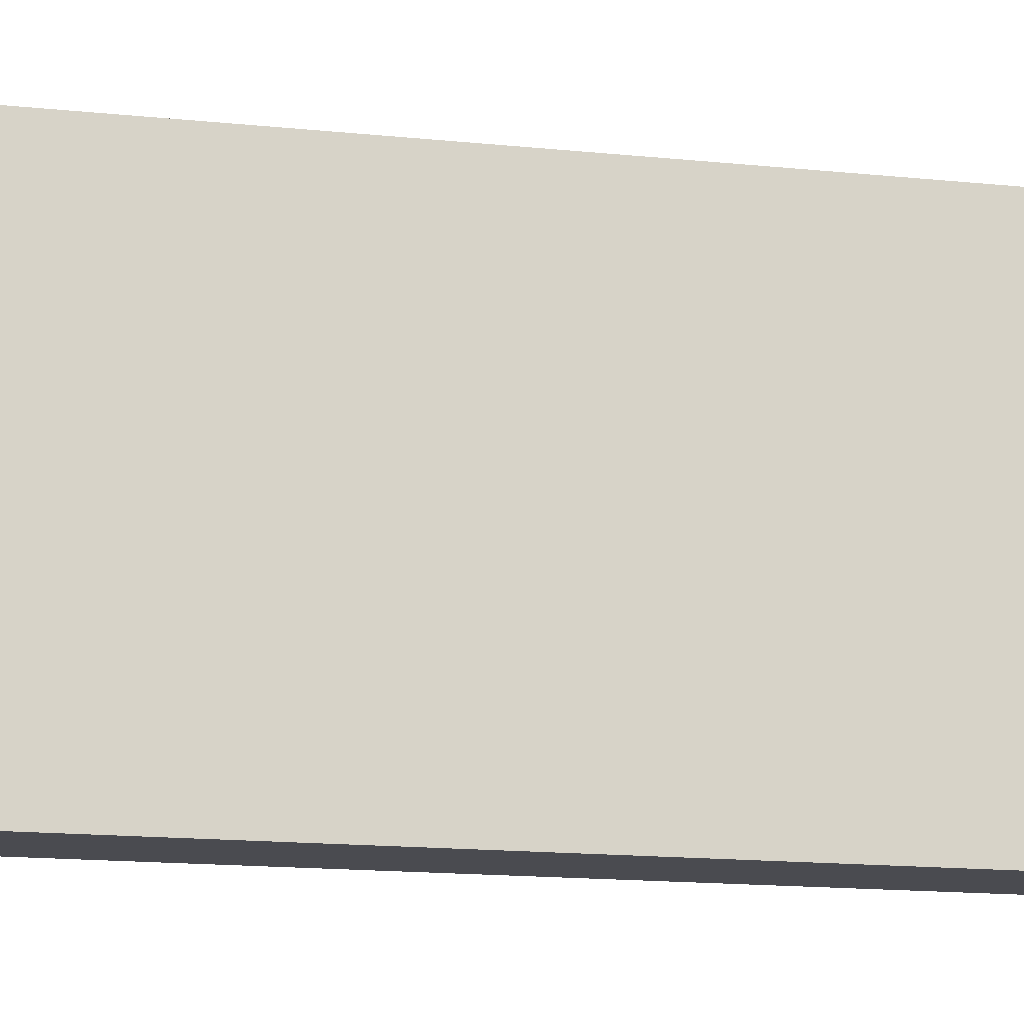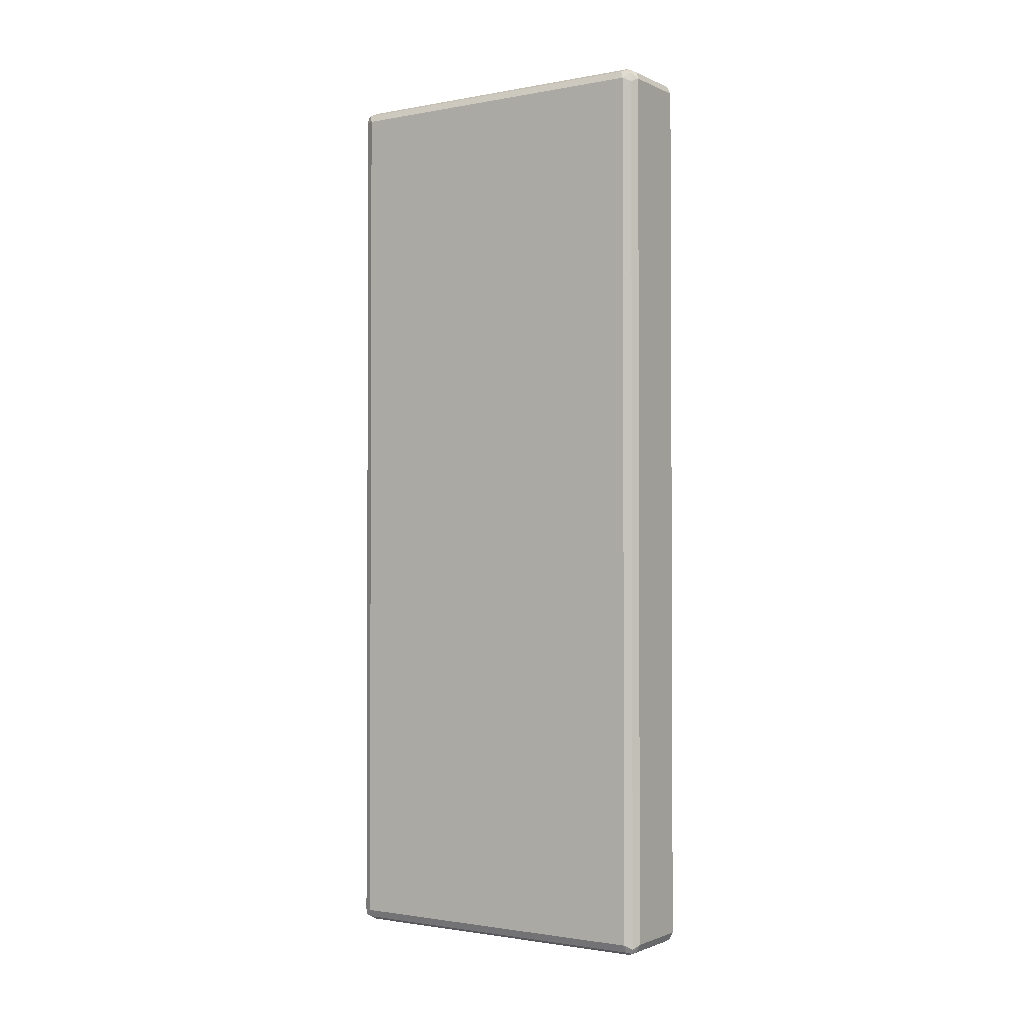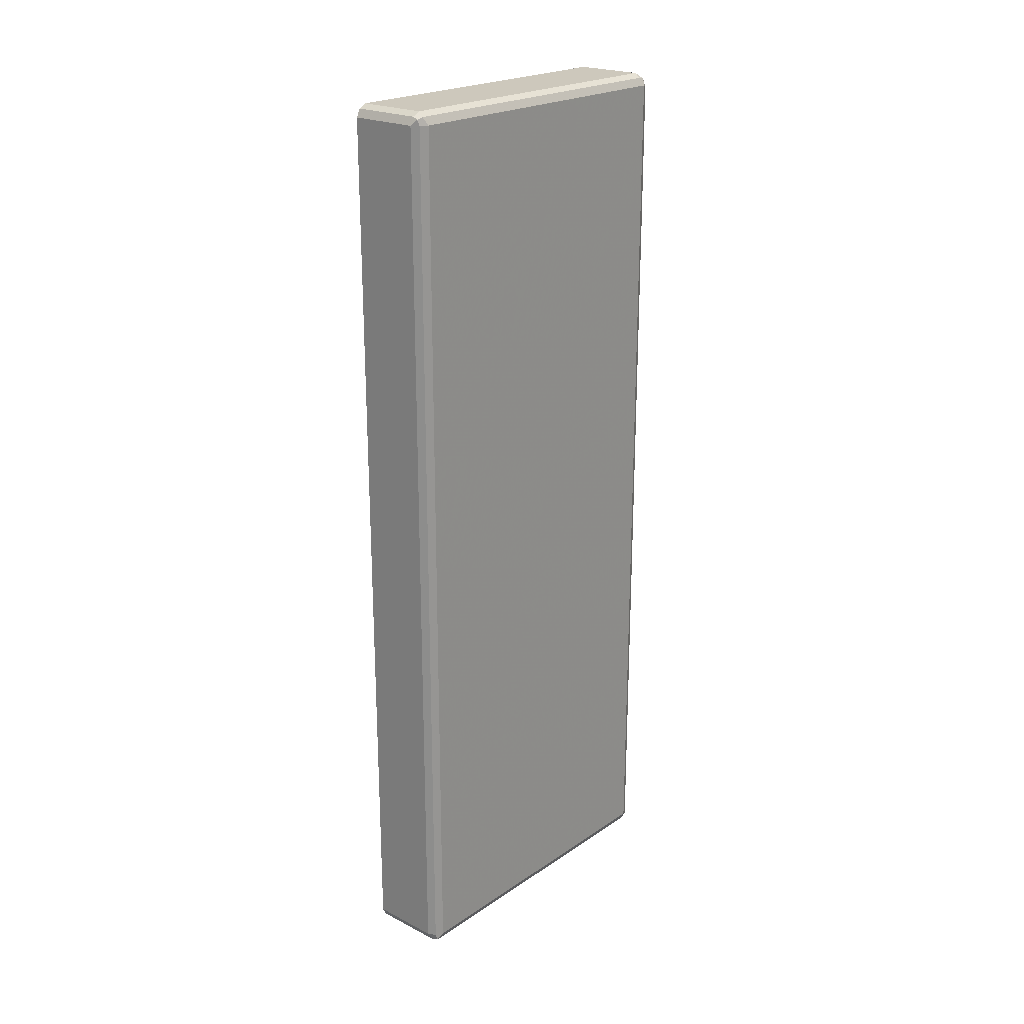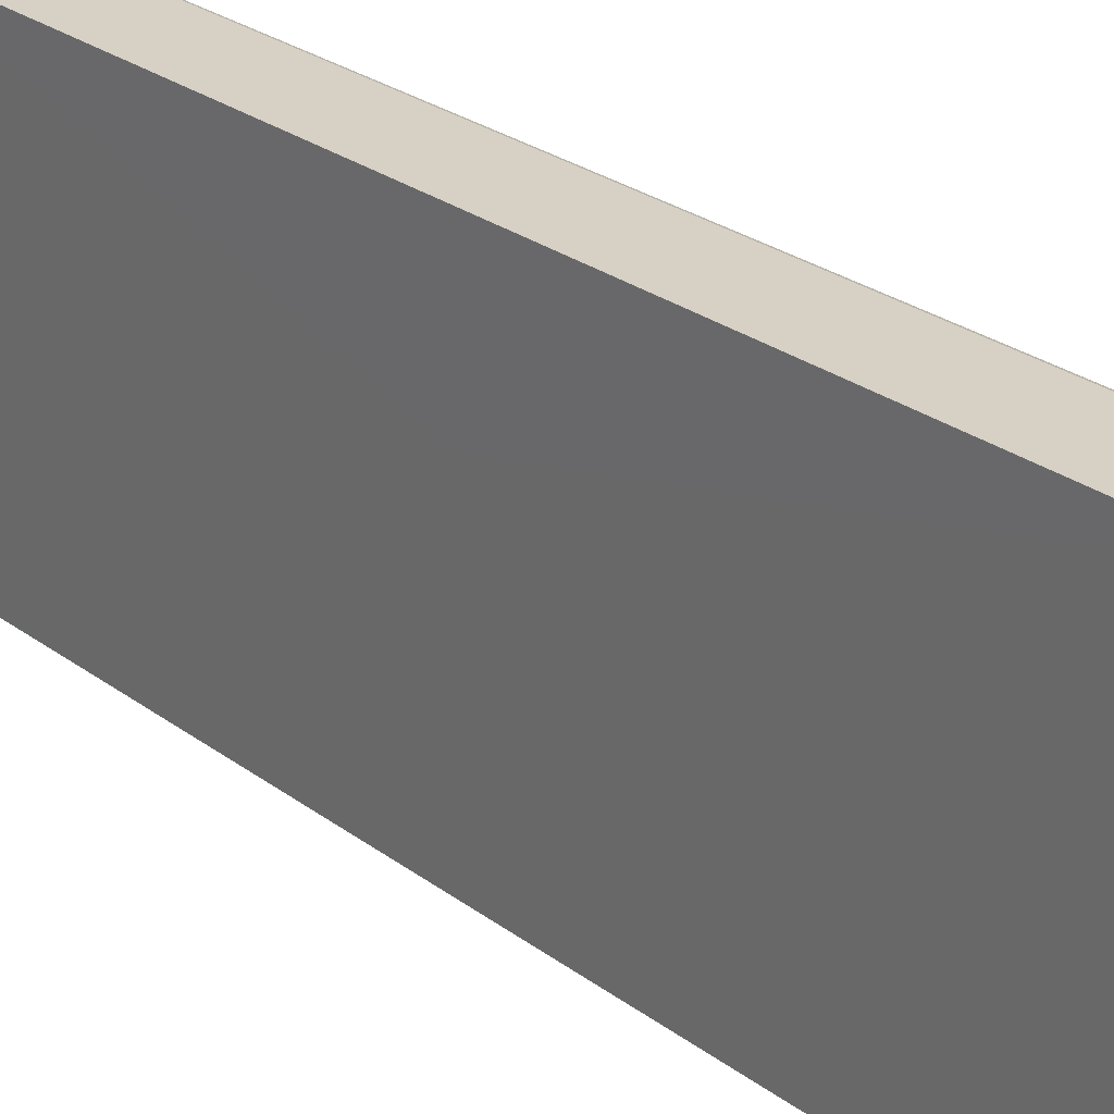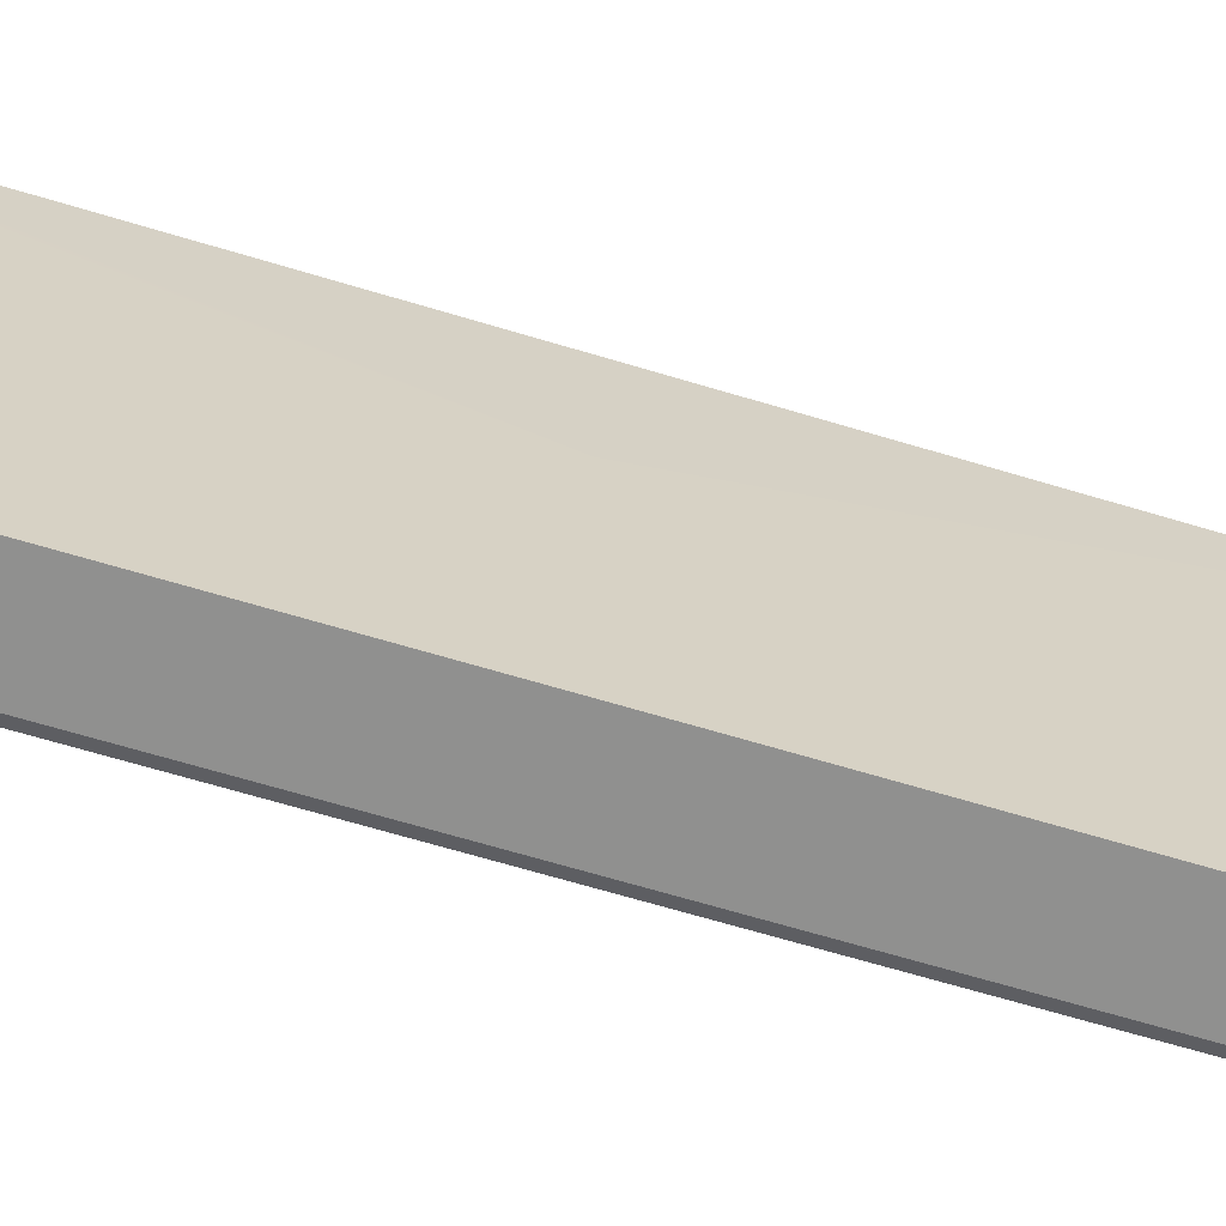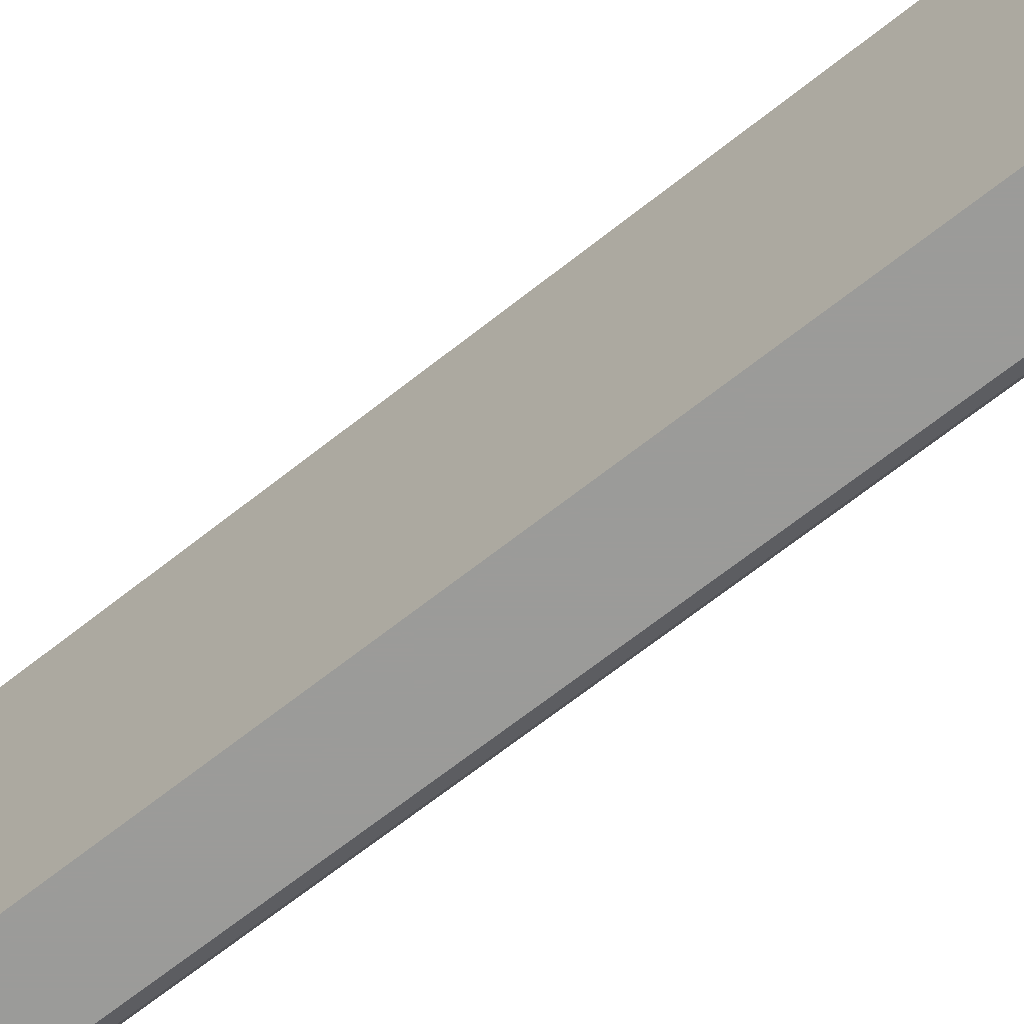
<metadata>
{"format":"obj","ext":"obj","renderer":"f3d","projection":"perspective","resolution":1024,"background":"white","views":[{"elev":-14.6,"azim":-103.1,"up":"+Z"},{"elev":-1.6,"azim":123.4,"up":"+Y"},{"elev":22.2,"azim":41.1,"up":"+Y"},{"elev":26.9,"azim":-41.2,"up":"+Z"},{"elev":-65.5,"azim":-107.0,"up":"+Z"},{"elev":-69.6,"azim":-52.0,"up":"+Z"}]}
</metadata>
<code>
v 0.7107 -0.6001 -0.2369
v 0.7212 -0.6054 -0.2316
v 0.7107 -0.6106 -0.2316
v 0.7186 -0.6119 -0.229
v 0.7212 -0.6106 -0.2211
v 0.7265 -0.6001 -0.2211
v 0.7265 0.6001 -0.2211
v 0.7212 0.02831 -0.2316
v 0.7107 0.6001 -0.2369
v 0.6158 0.6001 -0.2369
v 0.7054 0.6106 -0.2316
v 0.7186 0.608 -0.229
v 0.7212 0.5948 -0.2316
v 0.7212 0.6106 -0.2158
v 0.7107 0.6159 -0.2211
v 0.6158 0.6159 -0.2211
v 0.6158 0.6106 -0.2316
v 0.6154 0.02831 -0.2369
v 0.6154 -0.6001 -0.2369
v 0.6154 -0.6001 0.2369
v 0.6154 0.02831 0.07782
v 0.6158 0.6159 0.2054
v 0.6158 0.6159 0.2211
v 0.6158 0.6106 0.2316
v 0.6158 0.6001 0.2369
v 0.7107 -0.6001 0.2369
v 0.7159 -0.6106 0.2316
v 0.7212 -0.6001 0.2316
v 0.7107 0.6001 0.2369
v 0.7107 0.6106 0.2316
v 0.7186 0.608 0.2329
v 0.7212 0.6001 0.2316
v 0.7212 0.02831 0.2316
v 0.7265 0.6001 0.2211
v 0.7265 -0.6001 0.2211
v 0.7225 -0.608 0.229
v 0.7212 -0.6106 0.2211
v 0.7107 -0.6159 0.2211
v 0.7212 0.6106 0.2263
v 0.7107 0.6159 0.2211
v 0.6159 0.6159 0.2211
v 0.7107 -0.6159 -0.2211
v 0.6154 -0.6159 -0.2211
v 0.6154 -0.6106 -0.2316
v 0.6154 -0.6159 0.2211
v 0.6154 -0.6106 0.2316
f 2 3 1
f 22 40 15
f 41 40 22
f 23 41 22
f 23 24 41
f 24 30 41
f 41 30 40
f 30 39 40
f 31 39 30
f 16 22 15
f 32 33 34
f 31 34 39
f 39 34 7
f 34 35 7
f 6 7 35
f 5 6 35
f 37 5 35
f 37 4 5
f 37 38 4
f 31 32 34
f 18 22 16
f 39 15 40
f 14 15 39
f 9 13 8
f 8 13 7
f 19 10 1
f 3 19 1
f 20 19 45
f 46 27 20
f 46 20 45
f 46 45 27
f 27 45 38
f 38 45 42
f 43 42 45
f 43 45 19
f 44 43 19
f 44 19 3
f 44 3 43
f 3 42 43
f 4 42 3
f 4 38 42
f 14 39 7
f 37 27 38
f 36 28 27
f 24 25 30
f 36 37 35
f 17 10 18
f 17 18 16
f 17 16 11
f 11 16 15
f 12 11 15
f 12 15 14
f 12 14 7
f 12 7 13
f 12 13 9
f 12 9 11
f 11 9 10
f 9 1 10
f 2 1 9
f 2 9 8
f 36 27 37
f 2 7 6
f 2 6 5
f 2 5 4
f 2 4 3
f 17 11 10
f 18 10 19
f 2 8 7
f 21 18 20
f 18 19 20
f 36 35 28
f 28 35 34
f 29 28 33
f 29 33 32
f 29 32 31
f 29 31 30
f 29 30 25
f 29 25 26
f 28 34 33
f 28 26 27
f 27 26 20
f 20 26 25
f 21 20 25
f 21 25 24
f 21 24 23
f 21 23 22
f 29 26 28
f 21 22 18

</code>
